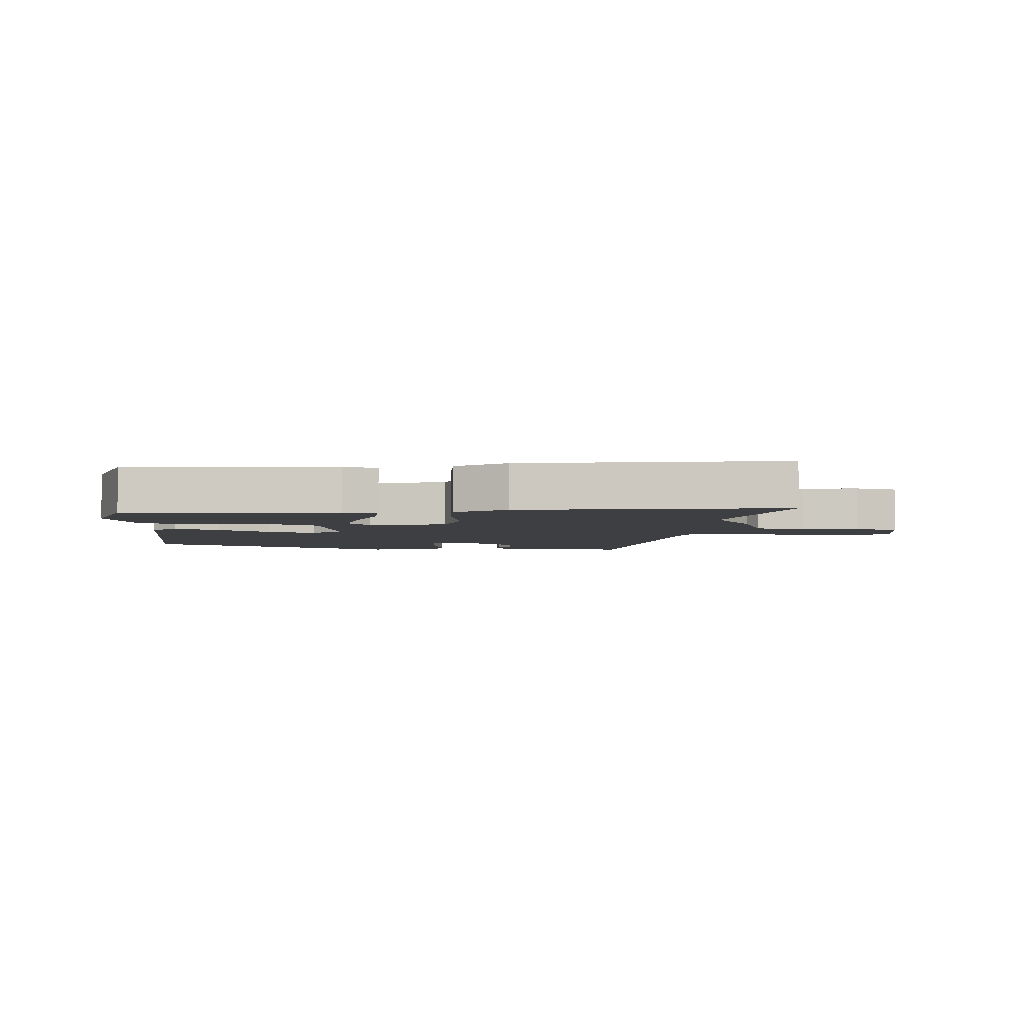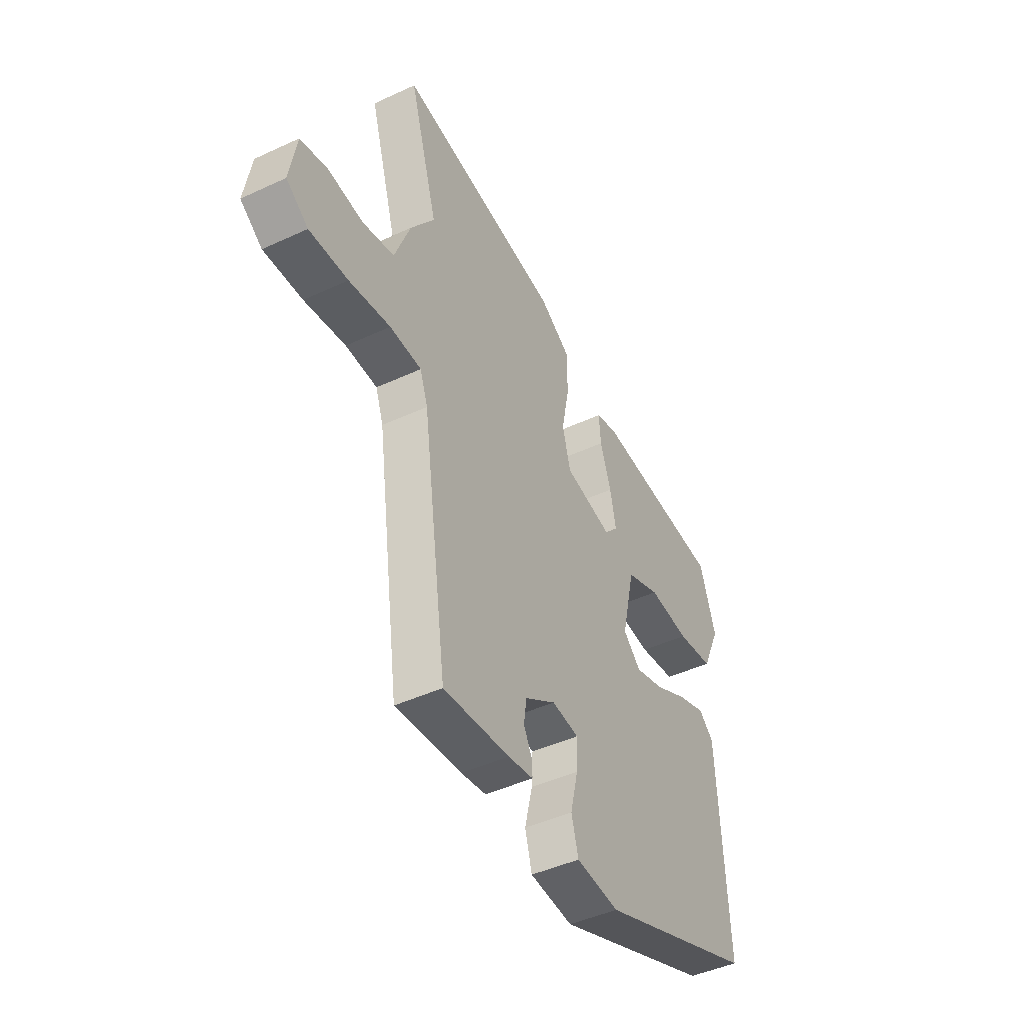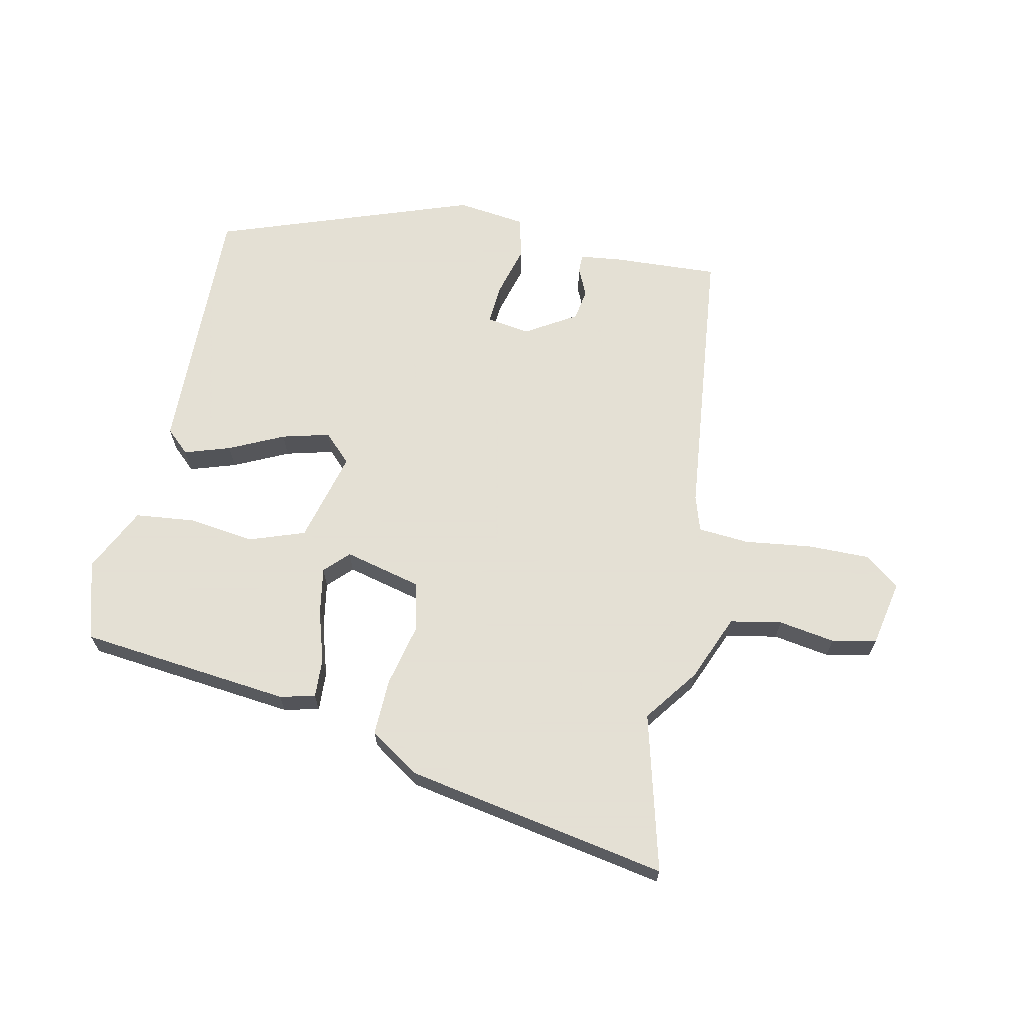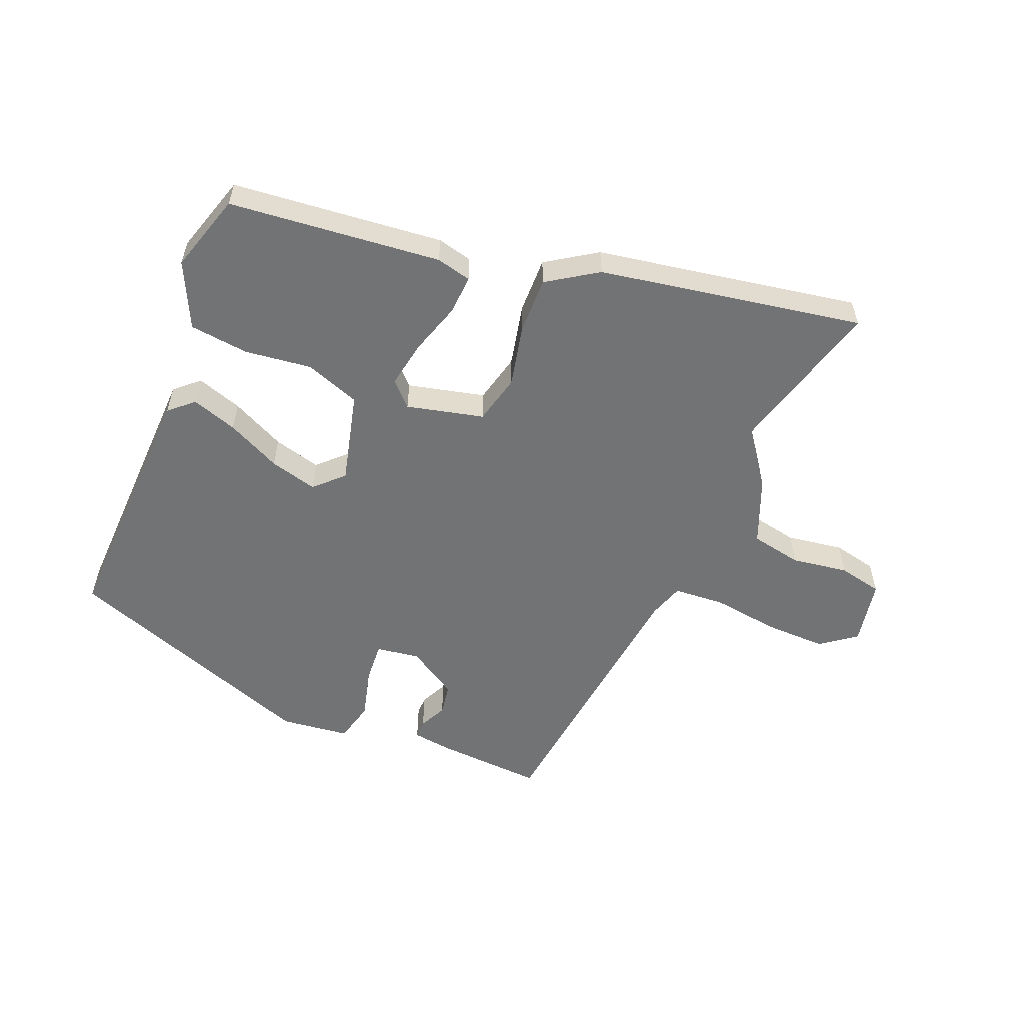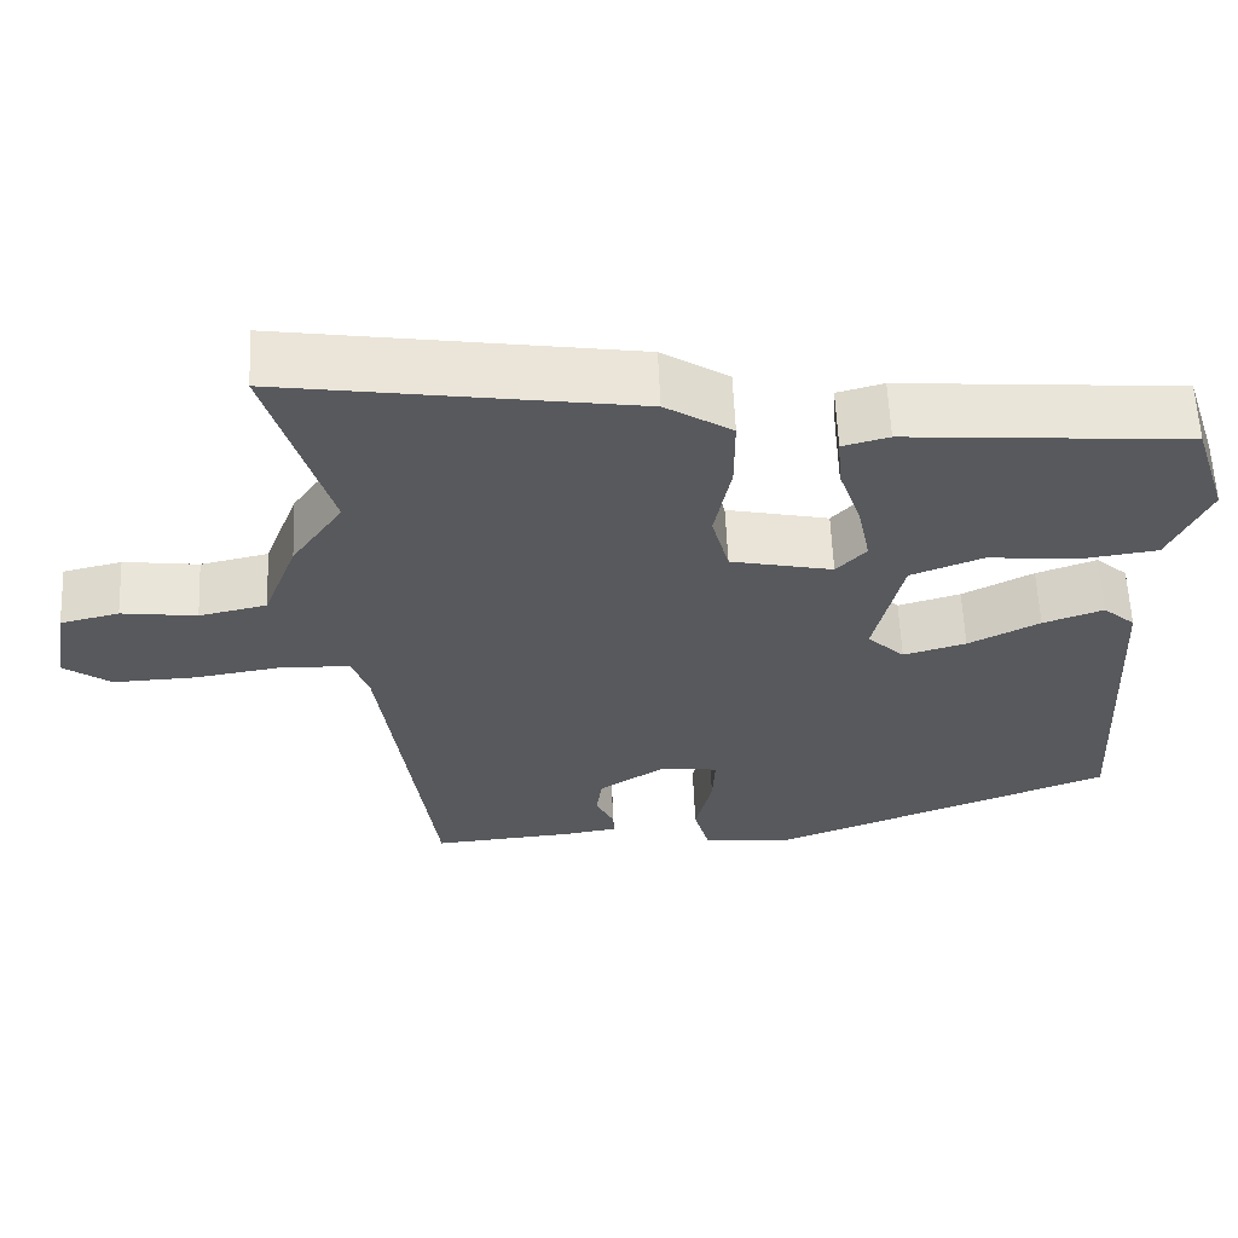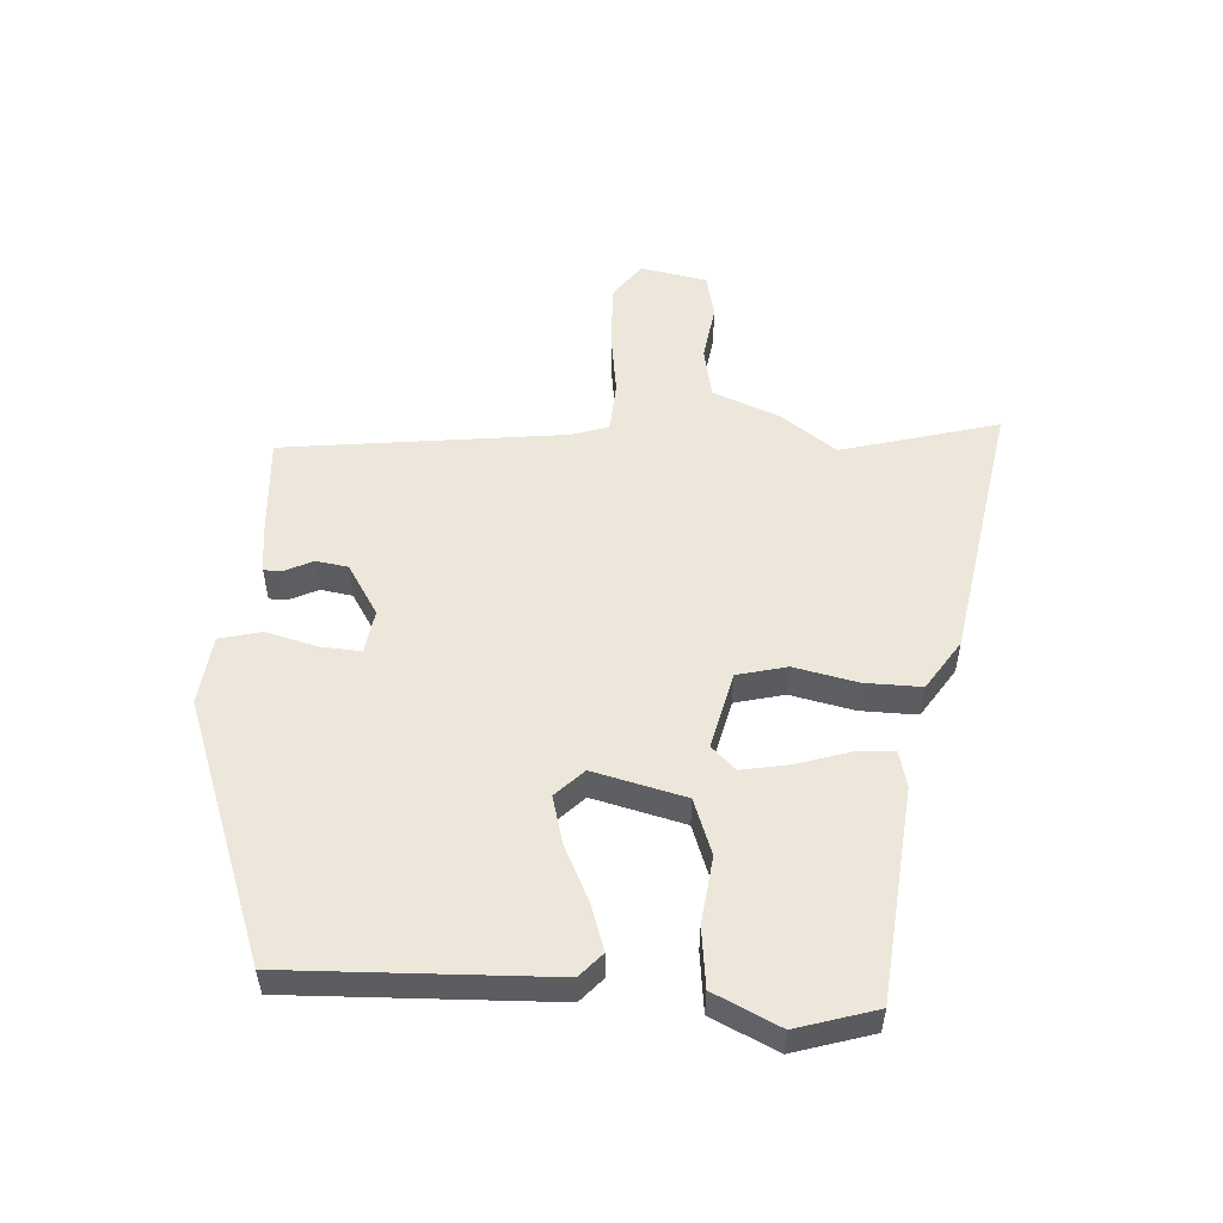
<metadata>
{"format":"obj","ext":"obj","renderer":"f3d","projection":"perspective","resolution":1024,"background":"white","views":[{"elev":-4.3,"azim":-4.3,"up":"+Y"},{"elev":-45.0,"azim":118.3,"up":"+Z"},{"elev":66.2,"azim":13.6,"up":"+Y"},{"elev":-55.8,"azim":-21.2,"up":"+Y"},{"elev":60.2,"azim":177.5,"up":"+Z"},{"elev":53.2,"azim":-85.4,"up":"+Y"}]}
</metadata>
<code>
v -0.495 0.07 -0.384
v -0.473 0.07 0.033
v -0.434 0.07 0.067
v -0.361 0.07 0.041
v -0.275 0.07 -0.003
v -0.199 0.07 -0.025
v -0.154 0.07 0.018
v -0.188 0.07 0.166
v -0.276 0.07 0.2
v -0.383 0.07 0.189
v -0.478 0.07 0.202
v -0.526 0.07 0.308
v -0.485 0.07 0.434
v -0.145 0.07 0.461
v -0.089 0.07 0.446
v -0.094 0.07 0.383
v -0.122 0.07 0.3
v -0.137 0.07 0.225
v -0.101 0.07 0.186
v 0.023 0.07 0.213
v 0.044 0.07 0.292
v 0.024 0.07 0.393
v 0.024 0.07 0.484
v 0.105 0.07 0.535
v 0.529 0.07 0.6
v 0.456 0.07 0.35
v 0.518 0.07 0.261
v 0.559 0.07 0.153
v 0.641 0.07 0.135
v 0.732 0.07 0.147
v 0.803 0.07 0.13
v 0.821 0.07 0.023
v 0.764 0.07 -0.018
v 0.664 0.07 -0.014
v 0.557 0.07 0.003
v 0.475 0.07 -0.001
v 0.455 0.07 -0.058
v 0.392 0.07 -0.51
v 0.221 0.07 -0.496
v 0.156 0.07 -0.486
v 0.157 0.07 -0.456
v 0.179 0.07 -0.412
v 0.172 0.07 -0.361
v 0.092 0.07 -0.309
v 0.022 0.07 -0.318
v 0.025 0.07 -0.383
v 0.045 0.07 -0.466
v 0.027 0.07 -0.532
v -0.084 0.07 -0.543
v -0.495 0 -0.384
v -0.473 0 0.033
v -0.434 0 0.067
v -0.361 0 0.041
v -0.275 0 -0.003
v -0.199 0 -0.025
v -0.154 0 0.018
v -0.188 0 0.166
v -0.276 0 0.2
v -0.383 0 0.189
v -0.478 0 0.202
v -0.526 0 0.308
v -0.485 0 0.434
v -0.145 0 0.461
v -0.089 0 0.446
v -0.094 0 0.383
v -0.122 0 0.3
v -0.137 0 0.225
v -0.101 0 0.186
v 0.023 0 0.213
v 0.044 0 0.292
v 0.024 0 0.393
v 0.024 0 0.484
v 0.105 0 0.535
v 0.529 0 0.6
v 0.456 0 0.35
v 0.518 0 0.261
v 0.559 0 0.153
v 0.641 0 0.135
v 0.732 0 0.147
v 0.803 0 0.13
v 0.821 0 0.023
v 0.764 0 -0.018
v 0.664 0 -0.014
v 0.557 0 0.003
v 0.475 0 -0.001
v 0.455 0 -0.058
v 0.392 0 -0.51
v 0.221 0 -0.496
v 0.156 0 -0.486
v 0.157 0 -0.456
v 0.179 0 -0.412
v 0.172 0 -0.361
v 0.092 0 -0.309
v 0.022 0 -0.318
v 0.025 0 -0.383
v 0.045 0 -0.466
v 0.027 0 -0.532
v -0.084 0 -0.543
f 46 47 48 49
f 45 46 49 1
f 44 45 1 2
f 39 40 41 42
f 37 38 39 42
f 36 37 42 43
f 32 33 34 35
f 32 35 36
f 29 30 31 32
f 28 29 32 36
f 26 27 28 36
f 23 24 25 26
f 21 22 23 26
f 20 21 26 36
f 19 20 36 43
f 14 15 16 17
f 14 17 18
f 13 14 18
f 9 10 11 12
f 8 9 12 13
f 2 3 4 5
f 44 2 5 6
f 43 44 6 7
f 19 43 7 8
f 8 13 18 19
f 98 97 96 95
f 50 98 95 94
f 51 50 94 93
f 91 90 89 88
f 91 88 87 86
f 92 91 86 85
f 84 83 82 81
f 85 84 81
f 81 80 79 78
f 85 81 78 77
f 85 77 76 75
f 75 74 73 72
f 75 72 71 70
f 85 75 70 69
f 92 85 69 68
f 66 65 64 63
f 67 66 63
f 67 63 62
f 61 60 59 58
f 62 61 58 57
f 54 53 52 51
f 55 54 51 93
f 56 55 93 92
f 57 56 92 68
f 68 67 62 57
f 1 50 51 2
f 2 51 52 3
f 3 52 53 4
f 4 53 54 5
f 5 54 55 6
f 6 55 56 7
f 7 56 57 8
f 8 57 58 9
f 9 58 59 10
f 10 59 60 11
f 11 60 61 12
f 12 61 62 13
f 13 62 63 14
f 14 63 64 15
f 15 64 65 16
f 16 65 66 17
f 17 66 67 18
f 18 67 68 19
f 19 68 69 20
f 20 69 70 21
f 21 70 71 22
f 22 71 72 23
f 23 72 73 24
f 24 73 74 25
f 25 74 75 26
f 26 75 76 27
f 27 76 77 28
f 28 77 78 29
f 29 78 79 30
f 30 79 80 31
f 31 80 81 32
f 32 81 82 33
f 33 82 83 34
f 34 83 84 35
f 35 84 85 36
f 36 85 86 37
f 37 86 87 38
f 38 87 88 39
f 39 88 89 40
f 40 89 90 41
f 41 90 91 42
f 42 91 92 43
f 43 92 93 44
f 44 93 94 45
f 45 94 95 46
f 46 95 96 47
f 47 96 97 48
f 48 97 98 49
f 49 98 50 1

</code>
